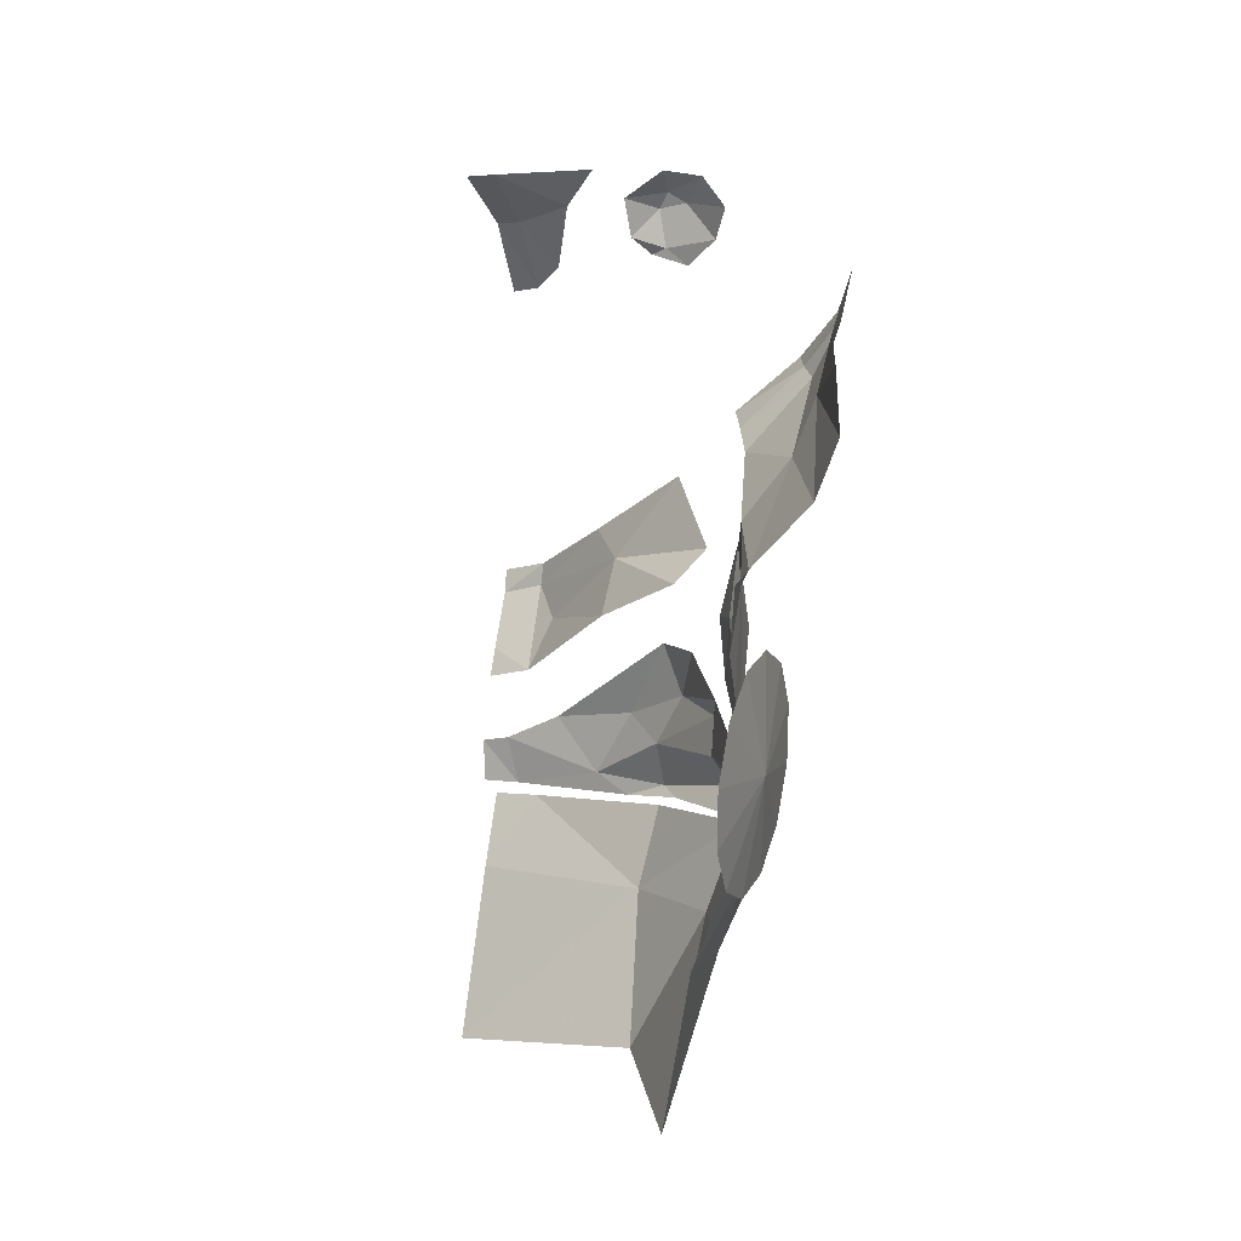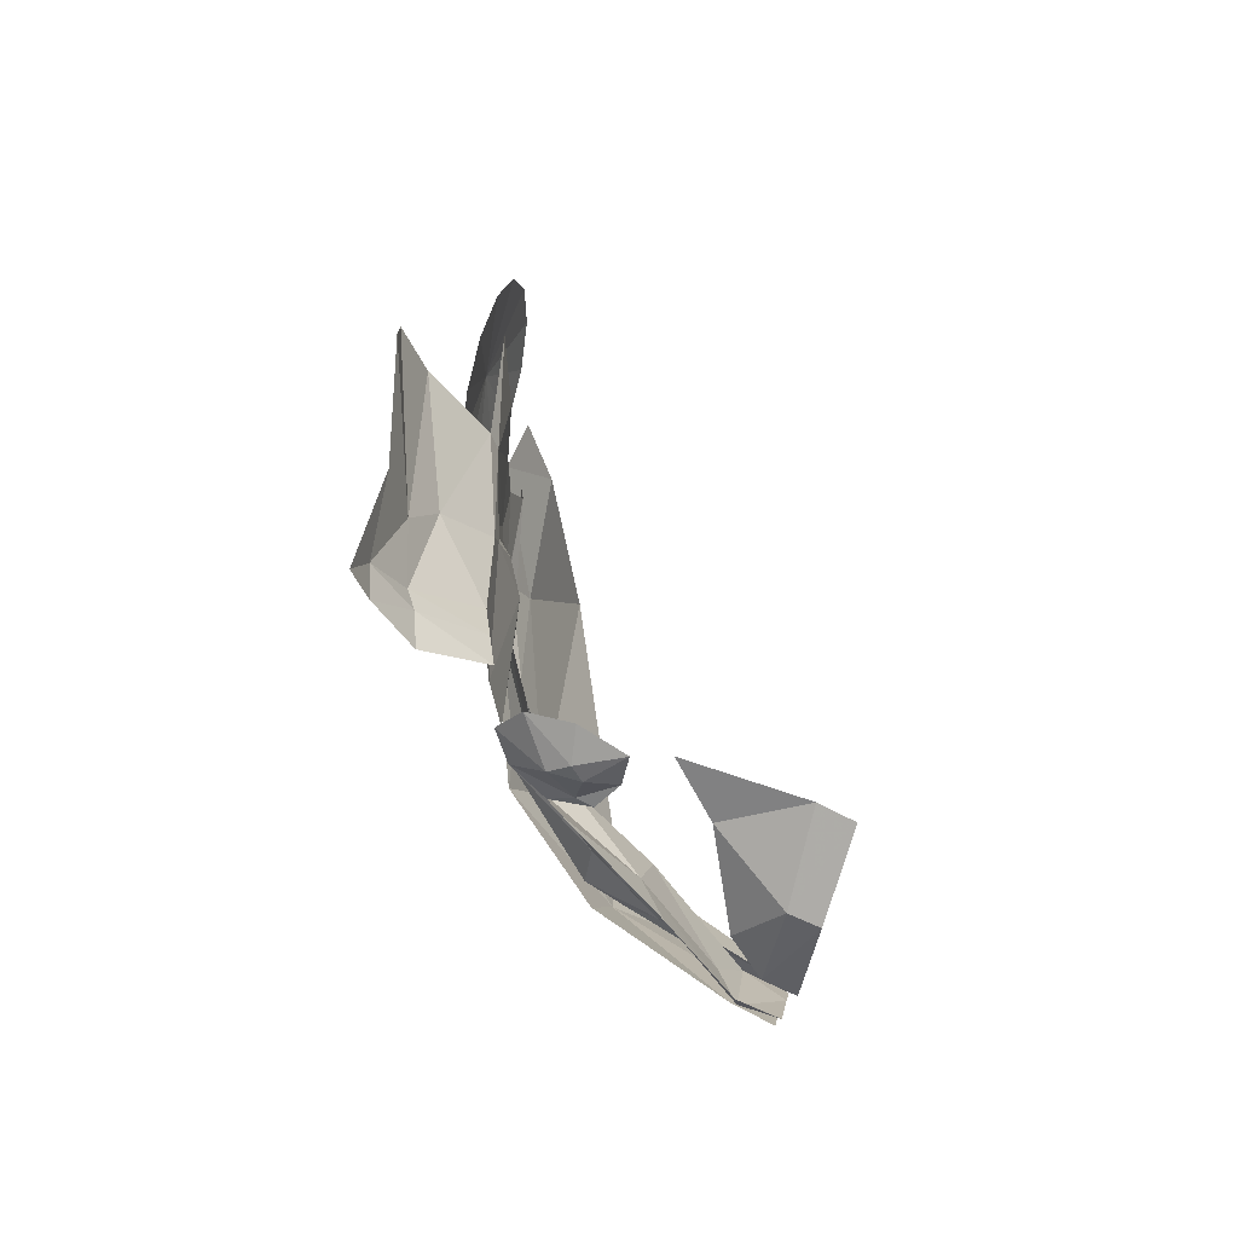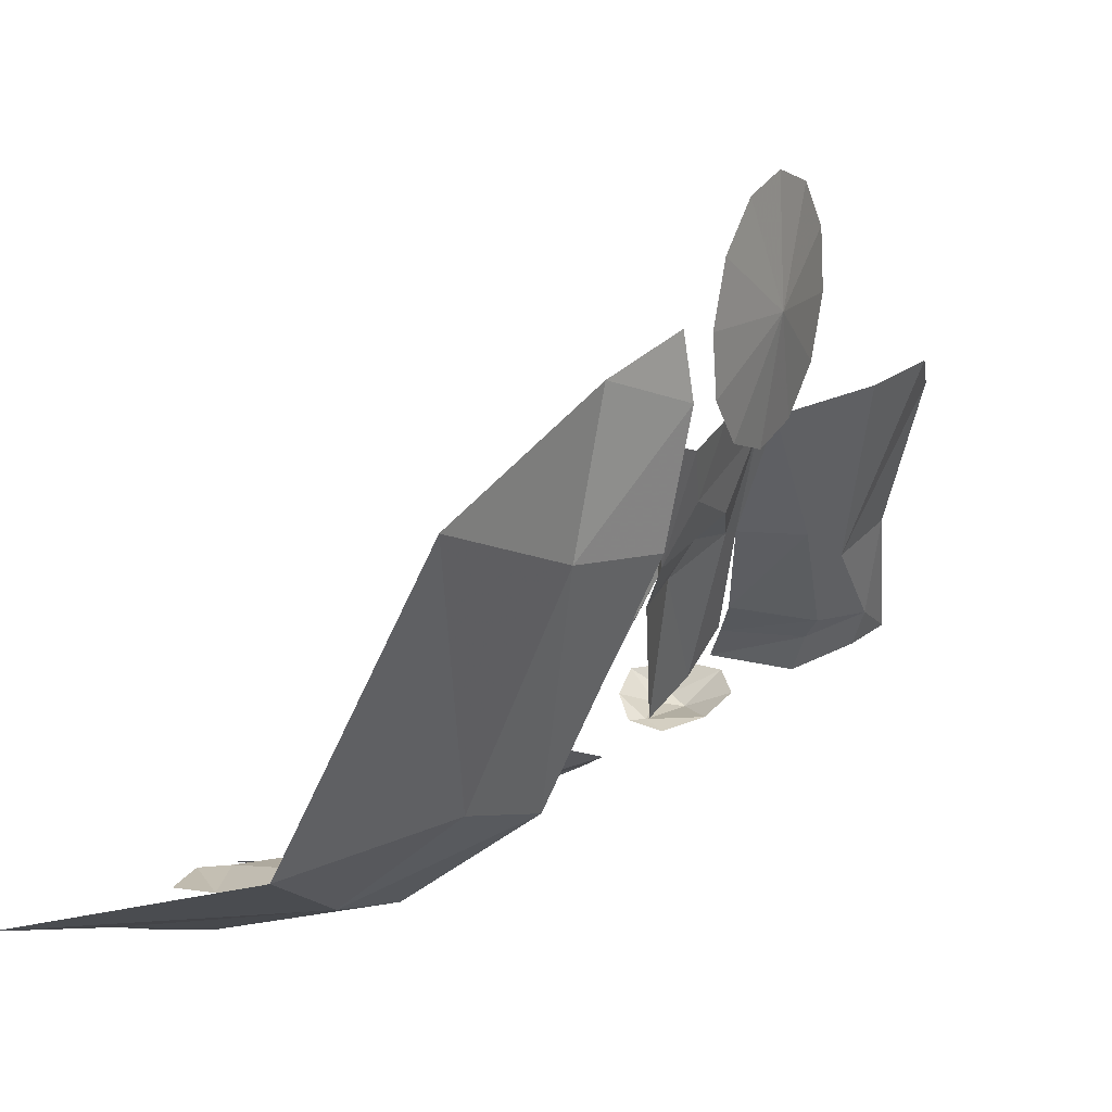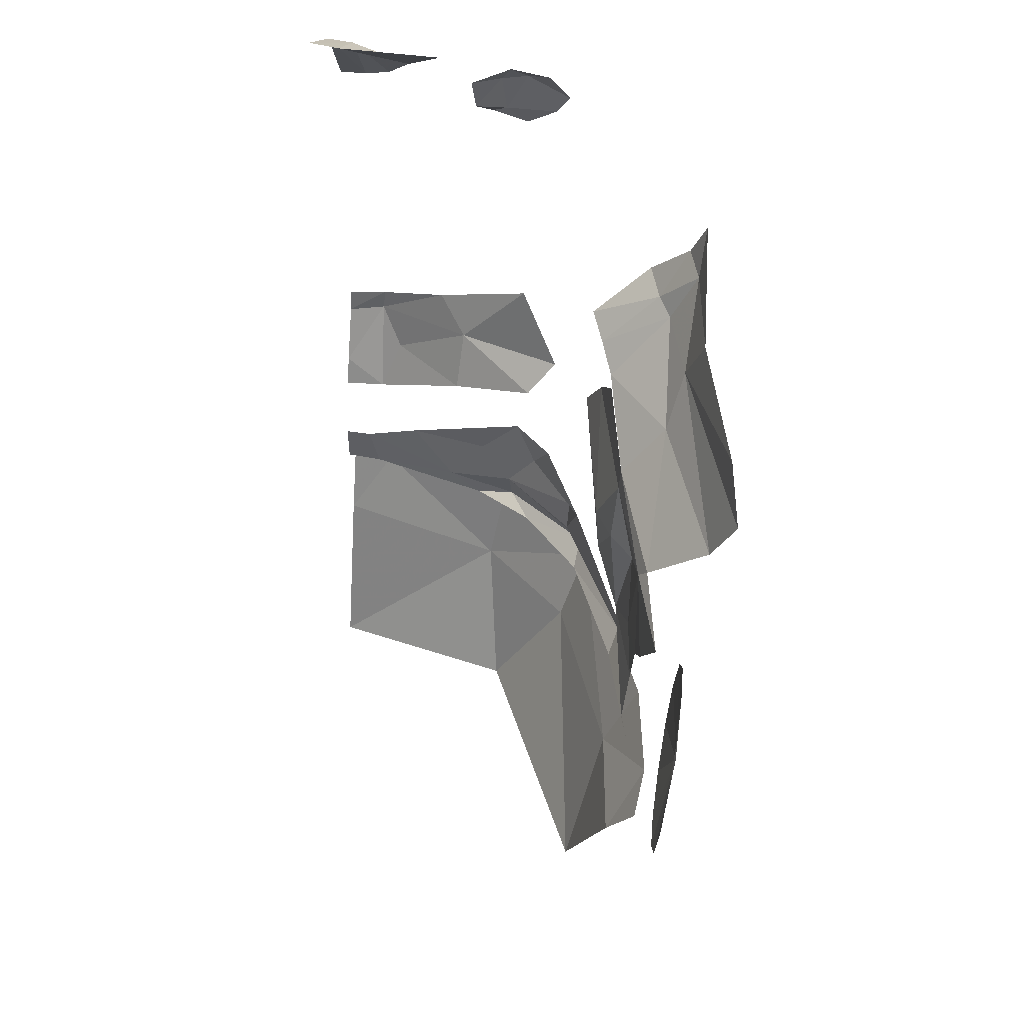
<metadata>
{"format":"obj","ext":"obj","renderer":"f3d","projection":"perspective","resolution":1024,"background":"white","views":[{"elev":2.4,"azim":22.1,"up":"+Y"},{"elev":73.8,"azim":-160.9,"up":"+Y"},{"elev":13.7,"azim":20.9,"up":"+Z"},{"elev":44.1,"azim":10.3,"up":"+Y"}]}
</metadata>
<code>
v 0 1.111 -1.12
v 0 1.236 -1.043
v 0.05415 1.116 -1.117
v 0 1.236 -1.043
v 0 1.309 -0.906
v 0.05085 1.235 -1.038
v 0 0.5663 -1.081
v 0.081 0.5796 -1.077
v 0 0.5216 -1.074
v 0 0.5216 -1.074
v 0.081 0.5796 -1.077
v 0.0753 0.537 -1.078
v 0 0.4154 -1.028
v 0.0837 0.3761 -0.9981
v 0 0.3622 -1.006
v 0 0.5216 -1.074
v 0.0753 0.537 -1.078
v 0 0.4154 -1.028
v 0 0.2407 -0.9753
v 0.07095 0.1616 -0.9786
v 0 0.1635 -0.9801
v 0.05465 0.2485 -0.9668
v 0.07095 0.1616 -0.9786
v 0 0.2407 -0.9753
v 0.8884 0.6926 -0.2738
v 0.7706 0.7683 -0.5232
v 0.796 0.8711 -0.5762
v 0.5544 0.3209 -0.7461
v 0.5495 0.2487 -0.747
v 0.3985 0.2564 -0.8672
v 0.7706 0.7683 -0.5232
v 0.6441 0.7798 -0.6512
v 0.7499 0.907 -0.6939
v 0.6869 0.6236 -0.4963
v 0.6381 0.5049 -0.5424
v 0.615 0.6715 -0.7355
v 0.3983 1.3 -0.8985
v 0.3884 1.266 -0.9491
v 0.3188 1.254 -0.9076
v 0.6869 0.6236 -0.4963
v 0.615 0.6715 -0.7355
v 0.6438 0.7306 -0.6701
v 0.6901 0.6632 -0.5018
v 0.5495 0.2487 -0.747
v 0.5768 0.1958 -0.7659
v 0.3985 0.2564 -0.8672
v 0.3482 -0.01815 -0.9045
v 0.5403 -0.0264 -0.746
v 0.3849 -0.2864 -0.7714
v 0.4733 1.286 -0.903
v 0.3884 1.266 -0.9491
v 0.3983 1.3 -0.8985
v 0.0753 0.537 -1.078
v 0.0837 0.3761 -0.9981
v 0 0.4154 -1.028
v 0.2778 0.4866 -0.897
v 0.2852 0.5925 -0.9444
v 0.4464 0.5486 -0.8302
v 0.369 1.238 -0.959
v 0.3775 1.166 -0.9685
v 0.3217 1.185 -0.9342
v 0.4203 1.247 -0.9636
v 0.4798 1.177 -0.9566
v 0.3775 1.166 -0.9685
v 0.6976 0.1919 -0.5175
v 0.7189 0.2232 -0.4657
v 0.7393 0.1928 -0.2773
v 0.6956 0.3046 -0.4753
v 0.7496 0.2907 -0.3035
v 0.7393 0.1928 -0.2773
v 0.7599 0.3885 -0.2773
v 0.7496 0.2907 -0.3035
v 0.7319 0.3548 -0.3881
v 0.7997 1.006 -0.6998
v 0.806 1.095 -0.742
v 0.8328 0.969 -0.5392
v 0.796 0.8711 -0.5762
v 0.7706 0.7683 -0.5232
v 0.7499 0.907 -0.6939
v 0.7997 1.006 -0.6998
v 0.7526 0.5622 -0.3244
v 0.7599 0.3885 -0.2773
v 0.7319 0.3548 -0.3881
v 0.2852 0.5925 -0.9444
v 0.2778 0.4866 -0.897
v 0.1235 0.4751 -1.024
v 0.5403 -0.0264 -0.746
v 0.6914 -0.0282 -0.3943
v 0.6305 -0.3131 -0.2951
v 0.6976 0.1919 -0.5175
v 0.5768 0.1958 -0.7659
v 0.5495 0.2487 -0.747
v 0.6976 0.1919 -0.5175
v 0.5495 0.2487 -0.747
v 0.7189 0.2232 -0.4657
v 0.2852 0.5925 -0.9444
v 0.4998 0.6135 -0.8586
v 0.4464 0.5486 -0.8302
v 0.7762 0.4601 -0.2057
v 0.7599 0.3885 -0.2773
v 0.7526 0.5622 -0.3244
v 0.081 0.5796 -1.077
v 0.2251 0.6466 -1.006
v 0.0753 0.537 -1.078
v 0.7242 0.928 -0.7279
v 0.5914 0.8535 -0.7517
v 0.6979 0.9489 -0.7895
v 0.5914 0.8535 -0.7517
v 0.7242 0.928 -0.7279
v 0.6177 0.8215 -0.7014
v 0.8003 0.1212 -0.2057
v 0.7944 0.0947 -0.105
v 0.7324 -0.0228 -0.155
v 0.4798 1.177 -0.9566
v 0.4203 1.247 -0.9636
v 0.5095 1.231 -0.9252
v 0.3985 0.2564 -0.8672
v 0.2532 0.1923 -0.9323
v 0.332 0.3078 -0.9078
v 0.3177 0.1535 -0.9234
v 0.2532 0.1923 -0.9323
v 0.3982 0.1762 -0.9085
v 0.369 1.238 -0.959
v 0.3217 1.185 -0.9342
v 0.3188 1.254 -0.9076
v 0.6914 -0.0282 -0.3943
v 0.5871 0.1296 -0.7857
v 0.76 0.1263 -0.4076
v 0.8884 0.6926 -0.2738
v 0.796 0.8711 -0.5762
v 0.937 0.7914 -0.2502
v 0.1235 0.4751 -1.024
v 0.2778 0.4866 -0.897
v 0.0837 0.3761 -0.9981
v 0.8328 0.969 -0.5392
v 0.9127 0.9042 -0.3044
v 0.796 0.8711 -0.5762
v 0.7997 1.006 -0.6998
v 0.8328 0.969 -0.5392
v 0.796 0.8711 -0.5762
v 0.6433 0.3957 -0.5567
v 0.6776 0.5049 -0.4797
v 0.6956 0.3046 -0.4753
v 0.4599 0.3474 -0.8387
v 0.4228 0.4415 -0.8408
v 0.5004 0.43 -0.7788
v 0.7706 0.7683 -0.5232
v 0.8884 0.6926 -0.2738
v 0.7712 0.5879 -0.3079
v 0.6956 0.3046 -0.4753
v 0.6776 0.5049 -0.4797
v 0.7277 0.4934 -0.4346
v 0 1.236 -1.043
v 0.05085 1.235 -1.038
v 0.05415 1.116 -1.117
v 0.1133 1.149 -1.078
v 0.05085 1.235 -1.038
v 0.1834 1.251 -0.9575
v 0 -0.0036 -0.9818
v 0.08955 0.1339 -1.021
v 0.3482 -0.01815 -0.9045
v 0.5871 0.1296 -0.7857
v 0.6914 -0.0282 -0.3943
v 0.5403 -0.0264 -0.746
v 0.5871 0.1296 -0.7857
v 0.5403 -0.0264 -0.746
v 0.3482 -0.01815 -0.9045
v 0.3775 1.166 -0.9685
v 0.4798 1.177 -0.9566
v 0.418 1.133 -0.9765
v 0.05465 0.2485 -0.9668
v 0.1673 0.2934 -0.9486
v 0.2532 0.1923 -0.9323
v 0.7752 1.024 -0.7587
v 0.7242 0.928 -0.7279
v 0.6979 0.9489 -0.7895
v 0.3982 0.1762 -0.9085
v 0.2532 0.1923 -0.9323
v 0.3985 0.2564 -0.8672
v 0.5768 0.1958 -0.7659
v 0.3982 0.1762 -0.9085
v 0.3985 0.2564 -0.8672
v 0.2852 0.5925 -0.9444
v 0.4209 0.7445 -0.9204
v 0.4998 0.6135 -0.8586
v 0.5797 0.596 -0.7842
v 0.615 0.6715 -0.7355
v 0.6381 0.5049 -0.5424
v 0.6381 0.5049 -0.5424
v 0.6776 0.5049 -0.4797
v 0.6433 0.3957 -0.5567
v 0.06055 1.308 -0.8976
v 0.1834 1.251 -0.9575
v 0.05085 1.235 -1.038
v 0.5544 0.3209 -0.7461
v 0.5804 0.3529 -0.6808
v 0.5495 0.2487 -0.747
v 0.05415 1.116 -1.117
v 0.05085 1.235 -1.038
v 0.1133 1.149 -1.078
v 0.3744 0.1348 -0.9426
v 0.3482 -0.01815 -0.9045
v 0.08955 0.1339 -1.021
v 0.3744 0.1348 -0.9426
v 0.5871 0.1296 -0.7857
v 0.3482 -0.01815 -0.9045
v 0.5797 0.596 -0.7842
v 0.6381 0.5049 -0.5424
v 0.6433 0.3957 -0.5567
v 0.7706 0.7683 -0.5232
v 0.6901 0.6632 -0.5018
v 0.6441 0.7798 -0.6512
v 0.6901 0.6632 -0.5018
v 0.7706 0.7683 -0.5232
v 0.7712 0.5879 -0.3079
v 0.3775 1.166 -0.9685
v 0.369 1.238 -0.959
v 0.4203 1.247 -0.9636
v 0.3884 1.266 -0.9491
v 0.4733 1.286 -0.903
v 0.4203 1.247 -0.9636
v 0.3849 -0.2864 -0.7714
v 0 -0.3178 -0.8754
v 0.3482 -0.01815 -0.9045
v 0.3482 -0.01815 -0.9045
v 0 -0.3178 -0.8754
v 0 -0.0036 -0.9818
v 0.07095 0.1616 -0.9786
v 0.05465 0.2485 -0.9668
v 0.2532 0.1923 -0.9323
v 0.07095 0.1616 -0.9786
v 0.2532 0.1923 -0.9323
v 0.3177 0.1535 -0.9234
v 0.7393 0.1928 -0.2773
v 0.7073 0.2639 -0.4704
v 0.6956 0.3046 -0.4753
v 0.1235 0.4751 -1.024
v 0.0837 0.3761 -0.9981
v 0.0753 0.537 -1.078
v 0.0753 0.537 -1.078
v 0.2251 0.6466 -1.006
v 0.2852 0.5925 -0.9444
v 0.1235 0.4751 -1.024
v 0.4209 0.7445 -0.9204
v 0.2852 0.5925 -0.9444
v 0.2251 0.6466 -1.006
v 0.796 0.8711 -0.5762
v 0.9127 0.9042 -0.3044
v 0.937 0.7914 -0.2502
v 0.7393 0.1928 -0.2773
v 0.7559 0.1614 -0.2452
v 0.6846 0.152 -0.4796
v 0.332 0.3078 -0.9078
v 0.4599 0.3474 -0.8387
v 0.3985 0.2564 -0.8672
v 0.5095 1.231 -0.9252
v 0.4203 1.247 -0.9636
v 0.4733 1.286 -0.903
v 0 1.309 -0.906
v 0.06055 1.308 -0.8976
v 0.05085 1.235 -1.038
v 0.7526 0.5622 -0.3244
v 0.7712 0.5879 -0.3079
v 0.8128 0.5675 -0.1257
v 0.6901 0.6632 -0.5018
v 0.7712 0.5879 -0.3079
v 0.7526 0.5622 -0.3244
v 0.6956 0.3046 -0.4753
v 0.7319 0.3548 -0.3881
v 0.7496 0.2907 -0.3035
v 0.3775 1.166 -0.9685
v 0.418 1.133 -0.9765
v 0.3493 1.156 -0.9705
v 0.3493 1.156 -0.9705
v 0.3217 1.185 -0.9342
v 0.3775 1.166 -0.9685
v 0 0.1331 -1.034
v 0.08955 0.1339 -1.021
v 0 -0.0036 -0.9818
v 0.4203 1.247 -0.9636
v 0.369 1.238 -0.959
v 0.3884 1.266 -0.9491
v 0.3188 1.254 -0.9076
v 0.3884 1.266 -0.9491
v 0.369 1.238 -0.959
v 0.259 1.308 -0.9
v 0.1834 1.251 -0.9575
v 0.06055 1.308 -0.8976
v 0.5723 0.1555 -0.7175
v 0.4429 0.1612 -0.8477
v 0.5768 0.1958 -0.7659
v 0.6869 0.6236 -0.4963
v 0.6776 0.5049 -0.4797
v 0.6381 0.5049 -0.5424
v 0.332 0.3078 -0.9078
v 0.1673 0.2934 -0.9486
v 0.4228 0.4415 -0.8408
v 0.5544 0.3209 -0.7461
v 0.3985 0.2564 -0.8672
v 0.4599 0.3474 -0.8387
v 0.5403 -0.0264 -0.746
v 0.6305 -0.3131 -0.2951
v 0.3849 -0.2864 -0.7714
v 0.5804 0.3529 -0.6808
v 0.4599 0.3474 -0.8387
v 0.5004 0.43 -0.7788
v 0.5804 0.3529 -0.6808
v 0.7189 0.2232 -0.4657
v 0.5495 0.2487 -0.747
v 0.3177 0.1535 -0.9234
v 0.3982 0.1762 -0.9085
v 0.4429 0.1612 -0.8477
v 0.4429 0.1612 -0.8477
v 0.3982 0.1762 -0.9085
v 0.5768 0.1958 -0.7659
v 0.7393 0.1928 -0.2773
v 0.7189 0.2232 -0.4657
v 0.7073 0.2639 -0.4704
v 0.7526 0.5622 -0.3244
v 0.7319 0.3548 -0.3881
v 0.7277 0.4934 -0.4346
v 0.7319 0.3548 -0.3881
v 0.6956 0.3046 -0.4753
v 0.7277 0.4934 -0.4346
v 0.6869 0.6236 -0.4963
v 0.7526 0.5622 -0.3244
v 0.7277 0.4934 -0.4346
v 0.6441 0.7798 -0.6512
v 0.6177 0.8215 -0.7014
v 0.7499 0.907 -0.6939
v 0.6177 0.8215 -0.7014
v 0.7242 0.928 -0.7279
v 0.7499 0.907 -0.6939
v 0.7752 1.024 -0.7587
v 0.7997 1.006 -0.6998
v 0.7242 0.928 -0.7279
v 0.7997 1.006 -0.6998
v 0.7499 0.907 -0.6939
v 0.7242 0.928 -0.7279
v 0.7997 1.006 -0.6998
v 0.7752 1.024 -0.7587
v 0.806 1.095 -0.742
v 0.4599 0.3474 -0.8387
v 0.5804 0.3529 -0.6808
v 0.5544 0.3209 -0.7461
v 0.6846 0.152 -0.4796
v 0.5723 0.1555 -0.7175
v 0.6976 0.1919 -0.5175
v 0.7324 -0.0228 -0.155
v 0.6305 -0.3131 -0.2951
v 0.6914 -0.0282 -0.3943
v 0.7324 -0.0228 -0.155
v 0.6914 -0.0282 -0.3943
v 0.8003 0.1212 -0.2057
v 0.76 0.1263 -0.4076
v 0.8003 0.1212 -0.2057
v 0.6914 -0.0282 -0.3943
v 0.7762 0.4601 -0.2057
v 0.7526 0.5622 -0.3244
v 0.8128 0.5675 -0.1257
v 0.8689 0.4746 -0.1071
v 0.8719 0.4486 -0.0136
v 0.8679 0.288 -0.1079
v 0.8719 0.4486 -0.0136
v 0.869 0.3796 0.0546
v 0.8679 0.288 -0.1079
v 0.861 0.2862 0.0793
v 0.8679 0.288 -0.1079
v 0.869 0.3796 0.0546
v 0.8502 0.1931 0.05385
v 0.8679 0.288 -0.1079
v 0.861 0.2862 0.0793
v 0.8393 0.1255 -0.01495
v 0.8679 0.288 -0.1079
v 0.8502 0.1931 0.05385
v 0.8313 0.1014 -0.1086
v 0.8679 0.288 -0.1079
v 0.8393 0.1255 -0.01495
v 0.8284 0.1274 -0.2021
v 0.8679 0.288 -0.1079
v 0.8313 0.1014 -0.1086
v 0.8284 0.1274 -0.2021
v 0.8312 0.1964 -0.2703
v 0.8679 0.288 -0.1079
v 0.8312 0.1964 -0.2703
v 0.8391 0.2899 -0.295
v 0.8679 0.288 -0.1079
v 0.8391 0.2899 -0.295
v 0.8499 0.383 -0.2696
v 0.8679 0.288 -0.1079
v 0.8499 0.383 -0.2696
v 0.8609 0.4506 -0.2007
v 0.8679 0.288 -0.1079
v 0.8609 0.4506 -0.2007
v 0.8689 0.4746 -0.1071
v 0.8679 0.288 -0.1079
v 0.5723 0.1555 -0.7175
v 0.5768 0.1958 -0.7659
v 0.6976 0.1919 -0.5175
v 0.6846 0.152 -0.4796
v 0.6976 0.1919 -0.5175
v 0.7393 0.1928 -0.2773
v 0.6901 0.6632 -0.5018
v 0.7526 0.5622 -0.3244
v 0.6869 0.6236 -0.4963
v 0.6869 0.6236 -0.4963
v 0.7277 0.4934 -0.4346
v 0.6776 0.5049 -0.4797
v 0.4228 0.4415 -0.8408
v 0.4599 0.3474 -0.8387
v 0.332 0.3078 -0.9078
v 0.1673 0.2934 -0.9486
v 0.332 0.3078 -0.9078
v 0.2532 0.1923 -0.9323
g mesh6954487
f 1 2 3
f 4 5 6
f 7 8 9
f 10 11 12
f 13 14 15
f 16 17 18
f 19 20 21
f 22 23 24
f 25 26 27
f 28 29 30
f 31 32 33
f 34 35 36
f 37 38 39
f 40 41 42
f 42 43 40
f 44 45 46
f 47 48 49
f 50 51 52
f 53 54 55
f 56 57 58
f 59 60 61
f 62 63 64
f 65 66 67
f 68 69 70
f 71 72 73
f 74 75 76
f 77 78 79
f 79 80 77
f 81 82 83
f 84 85 86
f 87 88 89
f 90 91 92
f 93 94 95
f 96 97 98
f 99 100 101
f 102 103 104
f 105 106 107
f 108 109 110
f 111 112 113
f 114 115 116
f 117 118 119
f 120 121 122
f 123 124 125
f 126 127 128
f 129 130 131
f 132 133 134
f 135 136 137
f 138 139 140
f 141 142 143
f 144 145 146
f 147 148 149
f 150 151 152
f 153 154 155
f 156 157 158
f 159 160 161
f 162 163 164
f 165 166 167
f 168 169 170
f 171 172 173
f 174 175 176
f 177 178 179
f 180 181 182
f 183 184 185
f 186 187 188
f 189 190 191
f 192 193 194
f 195 196 197
f 198 199 200
f 201 202 203
f 204 205 206
f 207 208 209
f 210 211 212
f 213 214 215
f 216 217 218
f 219 220 221
f 222 223 224
f 225 226 227
f 228 229 230
f 231 232 233
f 234 235 236
f 237 238 239
f 240 241 242
f 242 243 240
f 244 245 246
f 247 248 249
f 250 251 252
f 253 254 255
f 256 257 258
f 259 260 261
f 262 263 264
f 265 266 267
f 268 269 270
f 271 272 273
f 274 275 276
f 277 278 279
f 280 281 282
f 283 284 285
f 286 287 288
f 289 290 291
f 292 293 294
f 295 296 297
f 298 299 300
f 301 302 303
f 304 305 306
f 307 308 309
f 310 311 312
f 313 314 315
f 316 317 318
f 319 320 321
f 322 323 324
f 325 326 327
f 328 329 330
f 331 332 333
f 334 335 336
f 337 338 339
f 340 341 342
f 343 344 345
f 346 347 348
f 349 350 351
f 352 353 354
f 355 356 357
f 358 359 360
f 361 362 363
f 364 365 366
f 367 368 369
f 370 371 372
f 373 374 375
f 376 377 378
f 379 380 381
f 382 383 384
f 385 386 387
f 388 389 390
f 391 392 393
f 394 395 396
f 397 398 399
f 400 401 402
f 403 404 405
f 406 407 408
f 409 410 411
f 412 413 414

</code>
